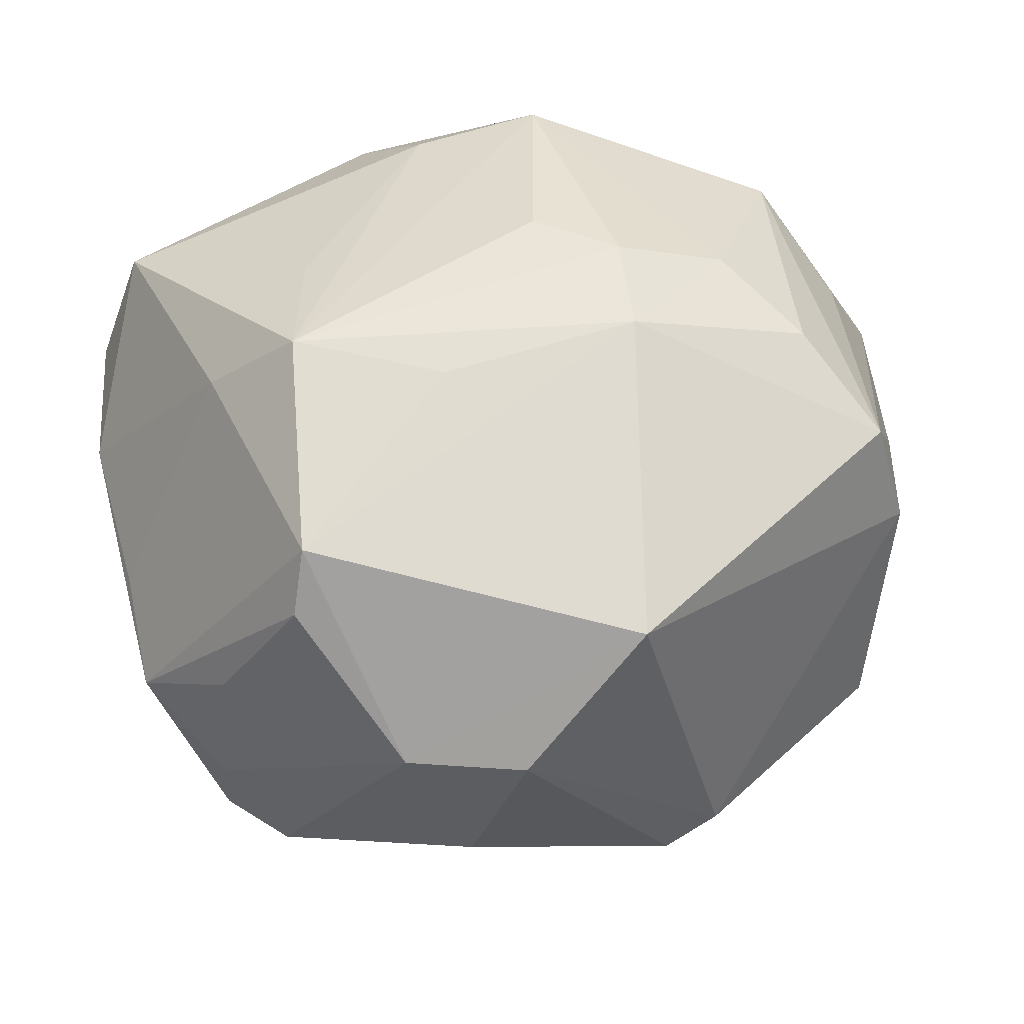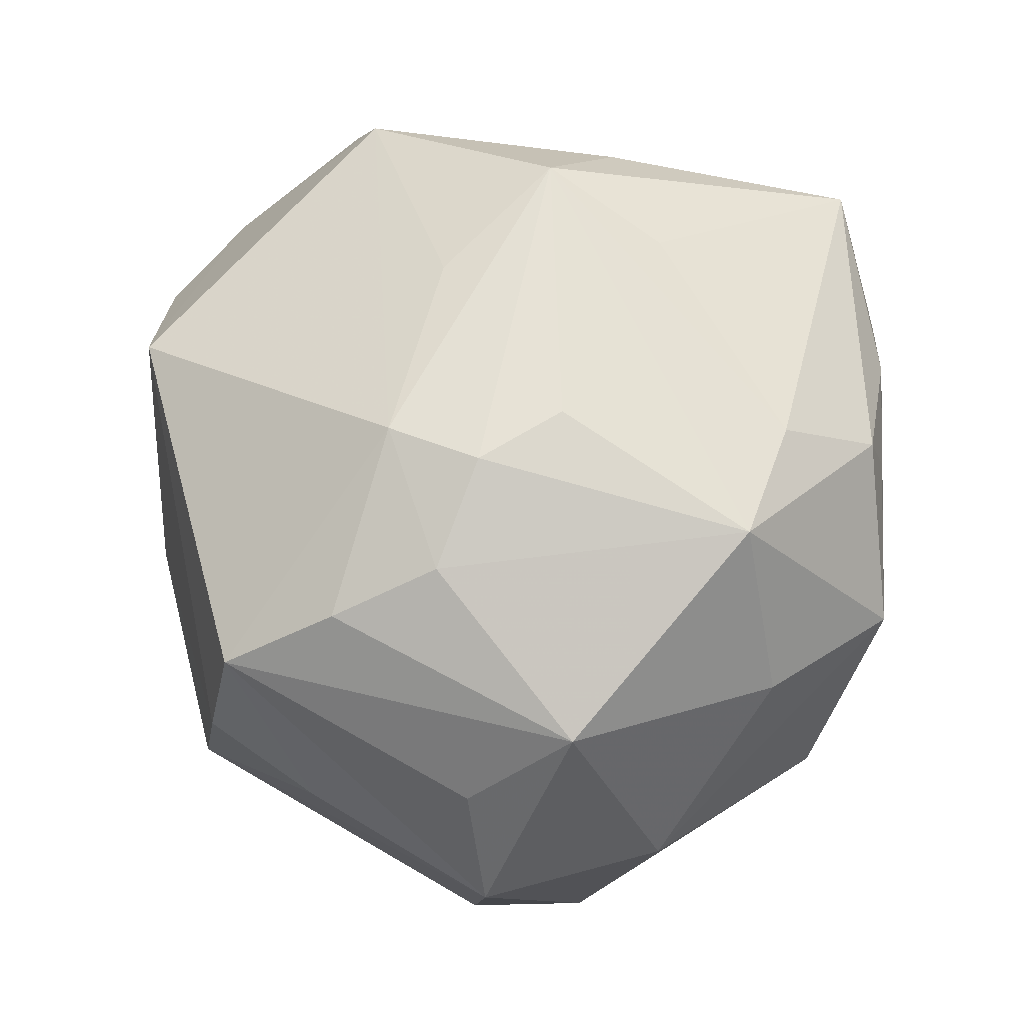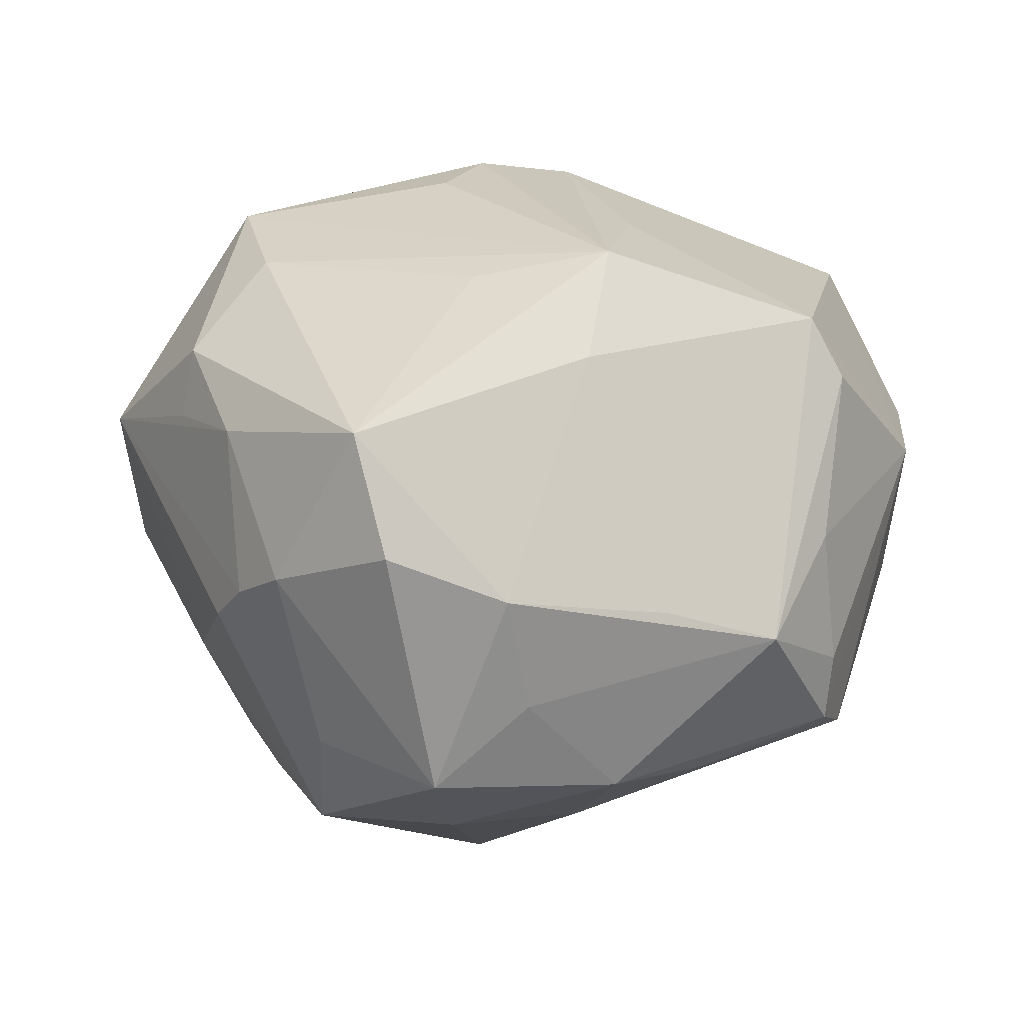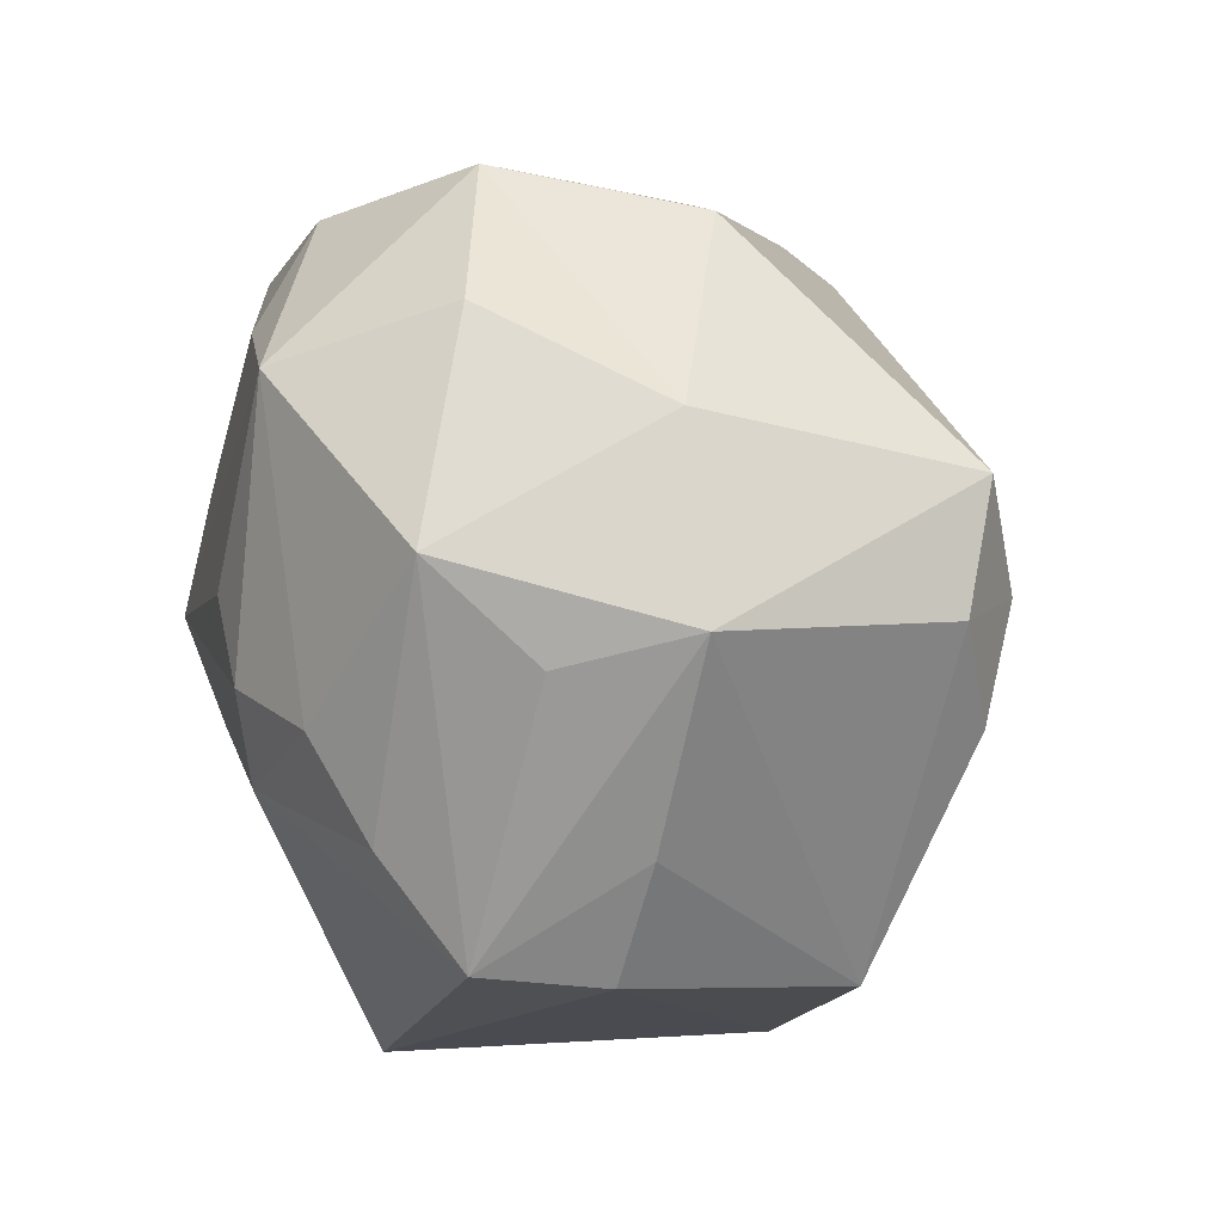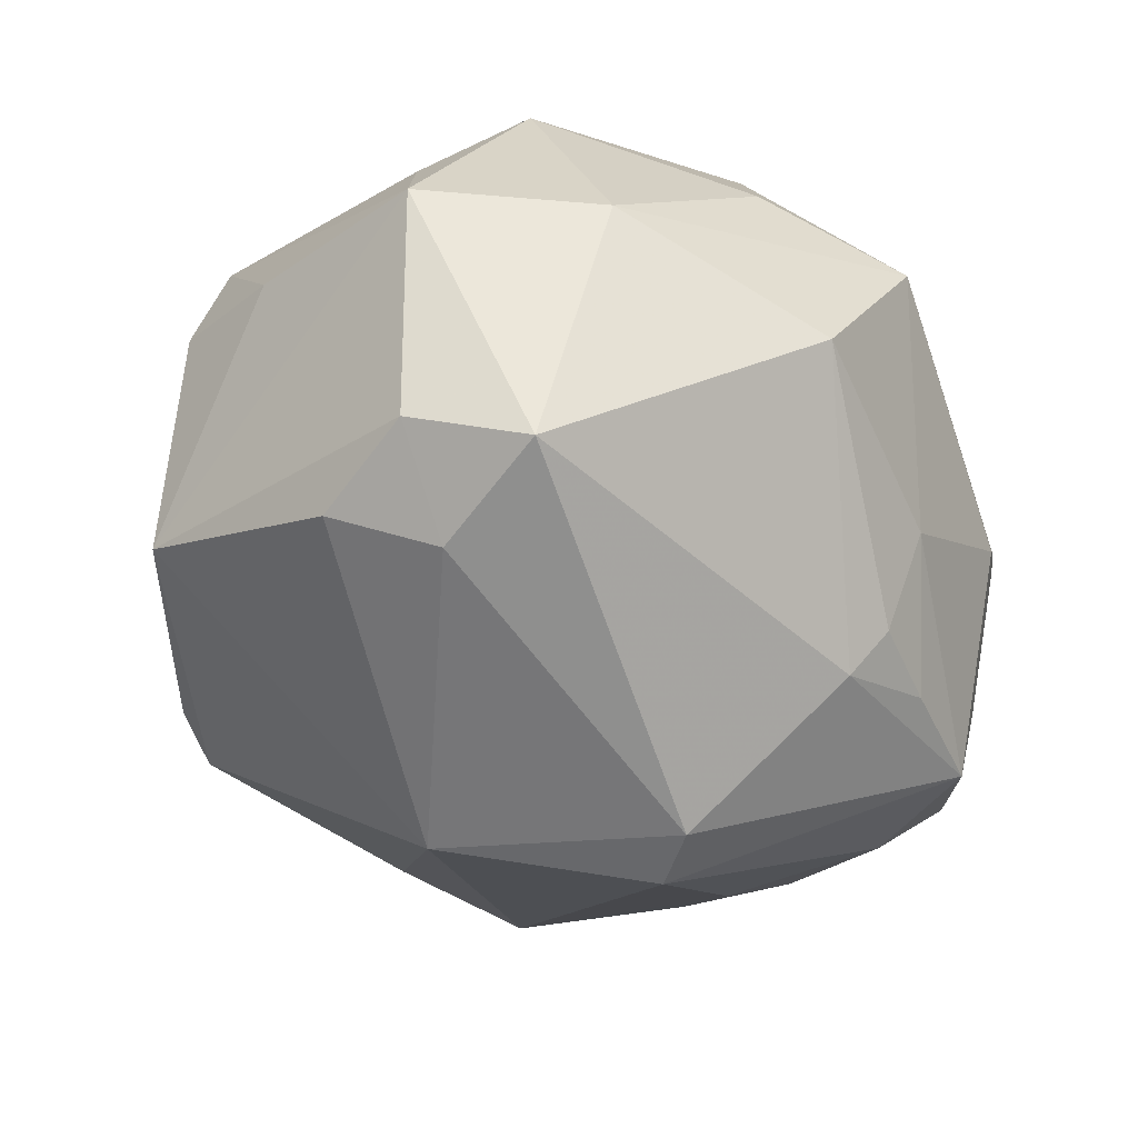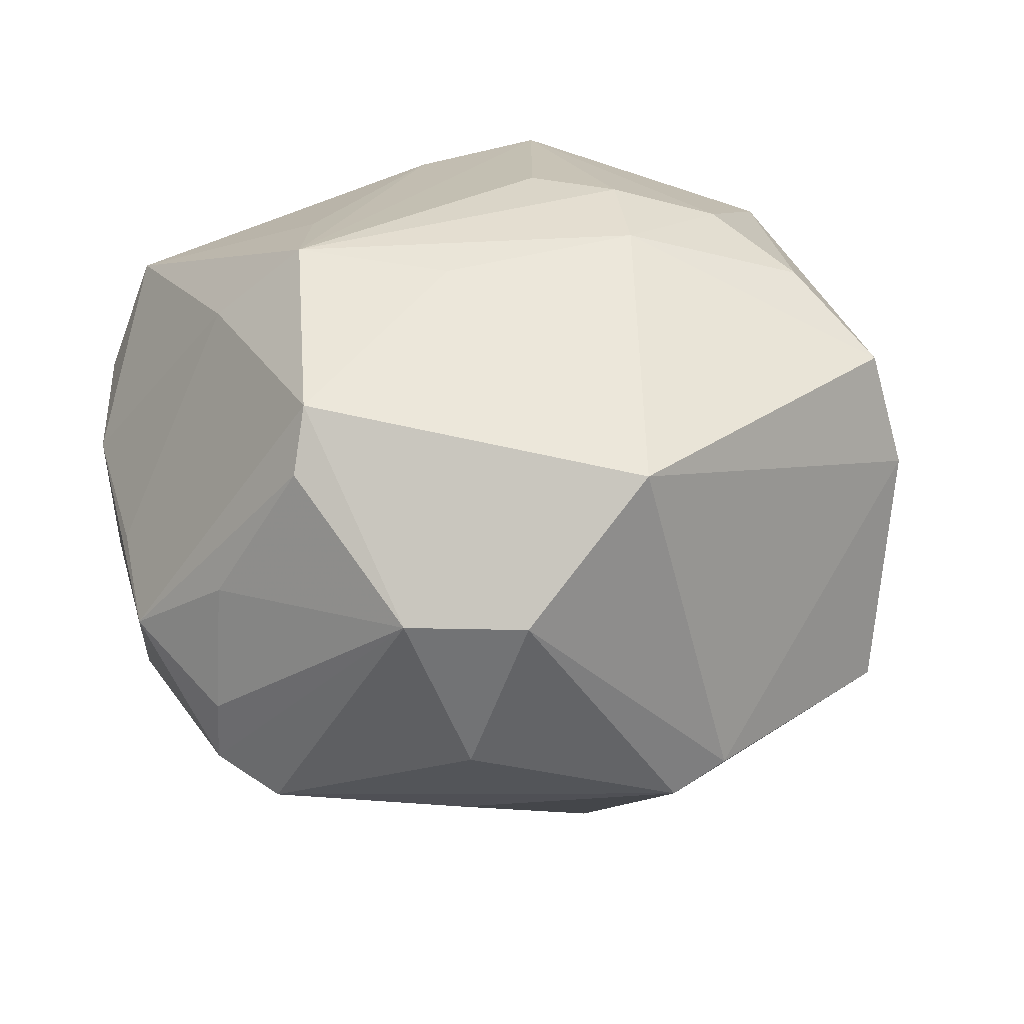
<metadata>
{"format":"obj","ext":"obj","renderer":"f3d","projection":"perspective","resolution":1024,"background":"white","views":[{"elev":48.3,"azim":-11.9,"up":"+Z"},{"elev":66.2,"azim":109.8,"up":"+Z"},{"elev":20.0,"azim":-103.9,"up":"+Z"},{"elev":18.4,"azim":71.7,"up":"+Y"},{"elev":-43.0,"azim":125.0,"up":"+Z"},{"elev":28.5,"azim":-12.0,"up":"+Z"}]}
</metadata>
<code>
v -0.03684 0.03578 0.005448
v -0.041 -0.03005 -0.009163
v 0.03702 0.008648 -0.03269
v -0.007383 0.005554 -0.04663
v 0.04171 -0.0217 0.02473
v 0.04101 0.02293 -0.02812
v -0.0357 -0.0008741 0.02868
v 0.03466 -0.01065 0.03195
v -0.04746 -0.001302 -0.01938
v -0.03177 -0.001177 -0.03074
v -0.03225 0.03061 -0.02694
v 0.005453 0.04886 0.01229
v 0.02068 0.03881 0.0182
v -0.04241 0.02752 0.02393
v -0.03987 -0.02876 0.005999
v 0.007972 -0.01493 -0.04249
v -0.04176 -0.01341 -0.02124
v 0.03968 0.03176 0.002662
v -0.04917 -0.006608 0.002154
v 0.01338 -0.01153 0.03907
v 0.04719 0.01051 -0.02324
v -0.049 -0.01971 -0.002472
v 0.01123 -0.04595 -0.01844
v 0.005228 0.00664 0.04028
v 0.05267 0.01422 0.004678
v -0.04953 0.009619 -0.007527
v -0.04783 0.02526 0.01102
v -0.01025 0.04097 0.02517
v -0.03097 -0.03349 0.02257
v -0.0027 0.01166 -0.04561
v 0.01763 -0.04488 -0.01543
v 0.006877 -0.04615 0.02479
v -0.02097 -0.04649 0.008944
v -0.01787 0.03347 -0.0266
v -0.0223 0.009432 0.03527
v -0.006834 0.041 -0.01403
v -0.04116 -0.0292 -0.01672
v -0.004356 0.03104 0.03384
v 0.0186 0.04532 -0.007894
v -0.05061 0.01226 0.005765
v 0.02689 -0.0007353 0.03648
v -0.02523 0.04114 -0.00271
v -0.03613 0.03114 -0.01544
v 0.01048 0.03105 0.0362
v -0.03849 0.01596 -0.02693
v -0.01364 -0.04724 -0.009252
v -0.01189 0.04273 0.01764
v 0.03826 0.01968 0.02802
v 0.04525 -0.0234 0.01114
v -0.005837 0.03116 -0.03066
v -0.007419 0.03554 -0.02529
v 0.0412 -0.02891 -0.01582
v 0.0434 -0.002266 -0.02721
v -0.02912 -0.03006 0.02948
v -0.03473 -0.0335 -0.02042
v -0.02599 -0.005819 0.03829
v 0.04867 -0.009232 0.008391
v -0.03023 0.03913 0.00173
v 0.01414 -0.0002905 0.04063
v 0.04569 0.009585 0.01803
v -0.01236 -0.03474 -0.02465
v -0.009398 -0.01333 0.03718
v -0.00768 -0.05083 0.009566
v -0.02366 0.03899 0.01913
v -0.04792 0.02012 -0.01712
f 33 46 63
f 22 9 37
f 40 26 22
f 26 9 22
f 48 5 60
f 6 50 39
f 39 50 51
f 45 11 4
f 10 45 4
f 9 45 10
f 40 22 19
f 37 33 2
f 2 22 37
f 29 33 54
f 54 22 29
f 7 14 40
f 40 19 7
f 7 22 54
f 7 19 22
f 64 14 28
f 28 14 38
f 40 14 27
f 5 48 8
f 18 6 39
f 18 13 48
f 52 57 49
f 49 57 5
f 49 31 52
f 32 33 63
f 54 33 32
f 63 31 32
f 32 49 5
f 31 49 32
f 52 16 53
f 6 18 25
f 60 5 25
f 5 57 25
f 25 48 60
f 25 18 48
f 25 57 52
f 34 50 11
f 34 51 50
f 55 33 37
f 46 33 55
f 4 16 55
f 55 10 4
f 30 16 4
f 50 6 30
f 4 11 30
f 11 50 30
f 11 45 65
f 65 9 26
f 65 45 9
f 65 26 40
f 40 27 65
f 22 2 15
f 15 29 22
f 15 2 33
f 33 29 15
f 1 64 58
f 14 64 1
f 1 27 14
f 1 65 27
f 12 42 58
f 58 64 12
f 12 18 39
f 13 18 12
f 56 7 54
f 14 7 56
f 48 13 44
f 13 12 44
f 38 56 44
f 28 38 44
f 44 12 28
f 41 8 48
f 41 44 59
f 48 44 41
f 5 8 20
f 20 32 5
f 20 41 59
f 8 41 20
f 59 56 20
f 54 32 20
f 3 53 16
f 3 30 6
f 16 30 3
f 6 25 21
f 21 3 6
f 53 3 21
f 52 53 21
f 21 25 52
f 51 34 36
f 39 51 36
f 11 42 36
f 36 34 11
f 36 12 39
f 42 12 36
f 46 55 23
f 63 46 23
f 23 31 63
f 52 31 23
f 23 16 52
f 9 10 17
f 10 55 17
f 37 9 17
f 17 55 37
f 43 1 58
f 43 42 11
f 58 42 43
f 11 65 43
f 65 1 43
f 47 64 28
f 28 12 47
f 47 12 64
f 35 38 14
f 14 56 35
f 35 56 38
f 24 56 59
f 59 44 24
f 24 44 56
f 62 56 54
f 54 20 62
f 62 20 56
f 61 55 16
f 16 23 61
f 61 23 55

</code>
